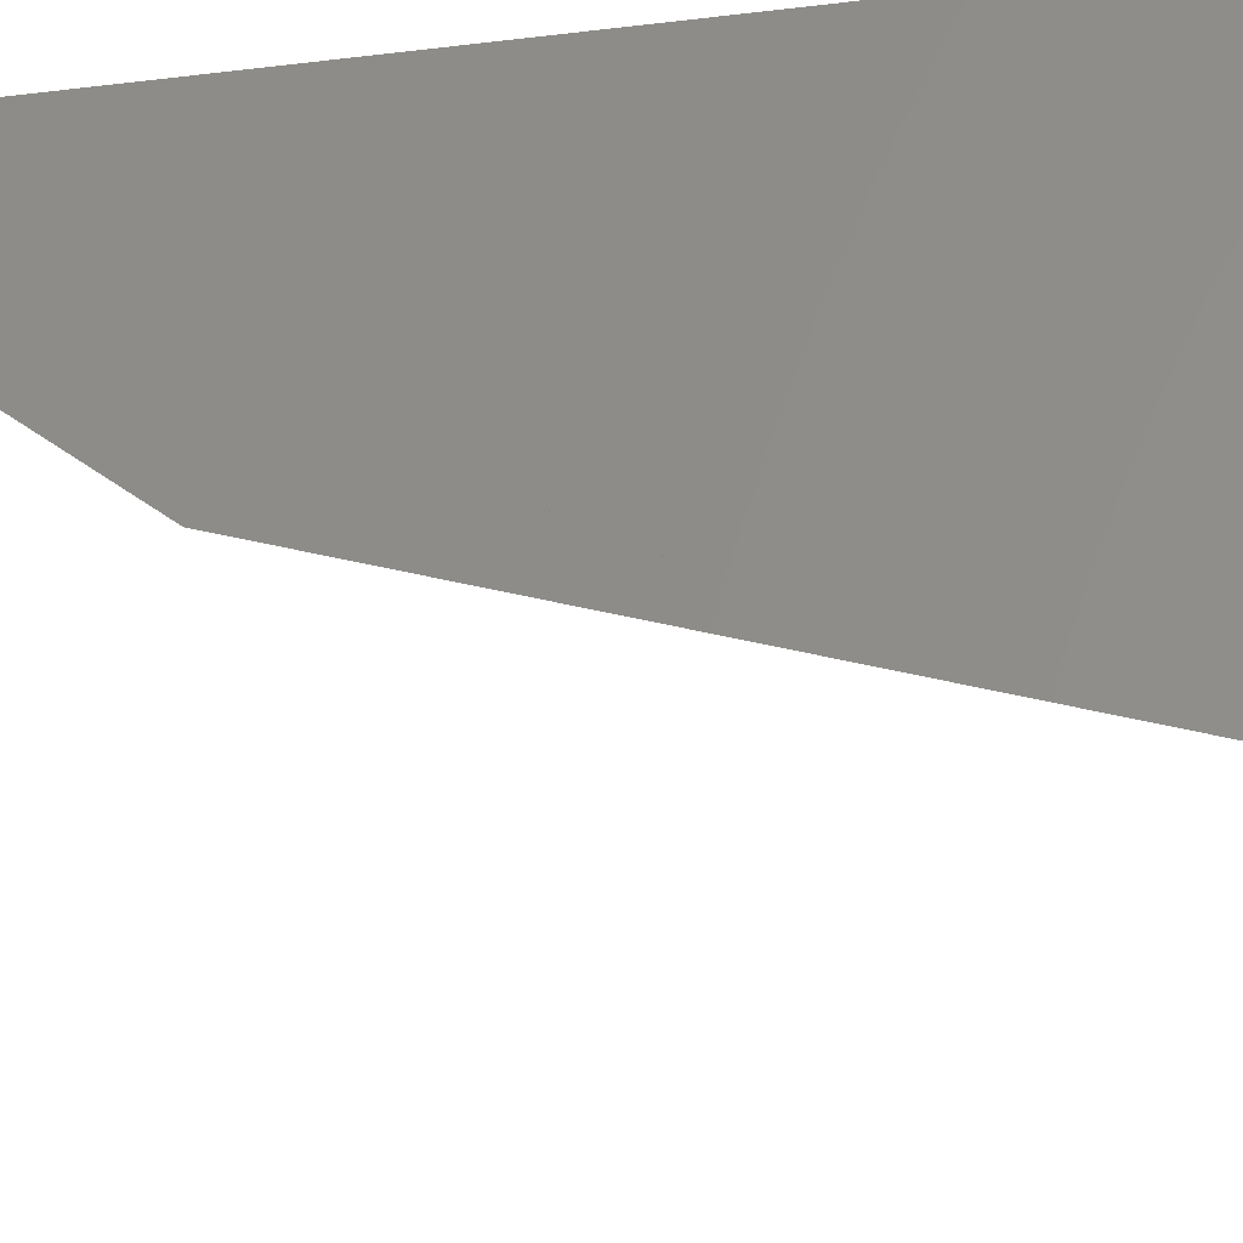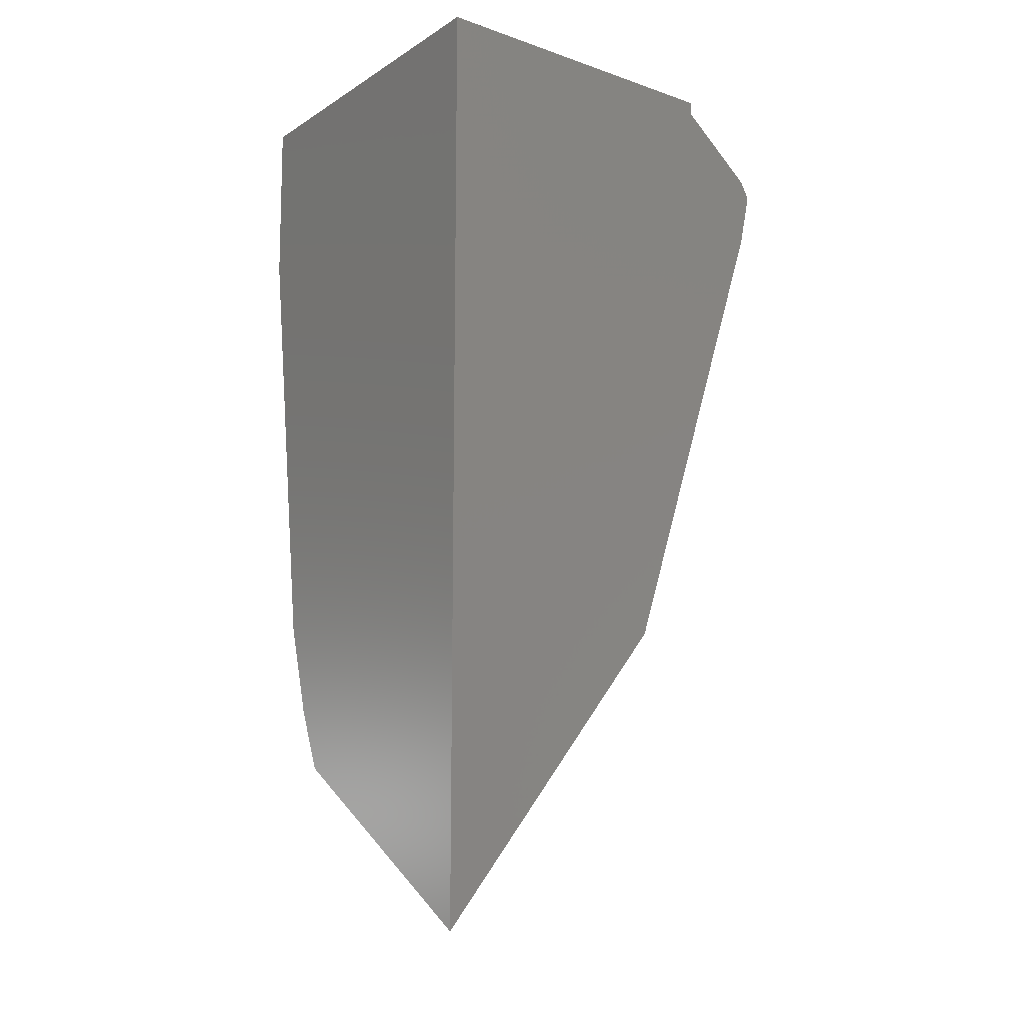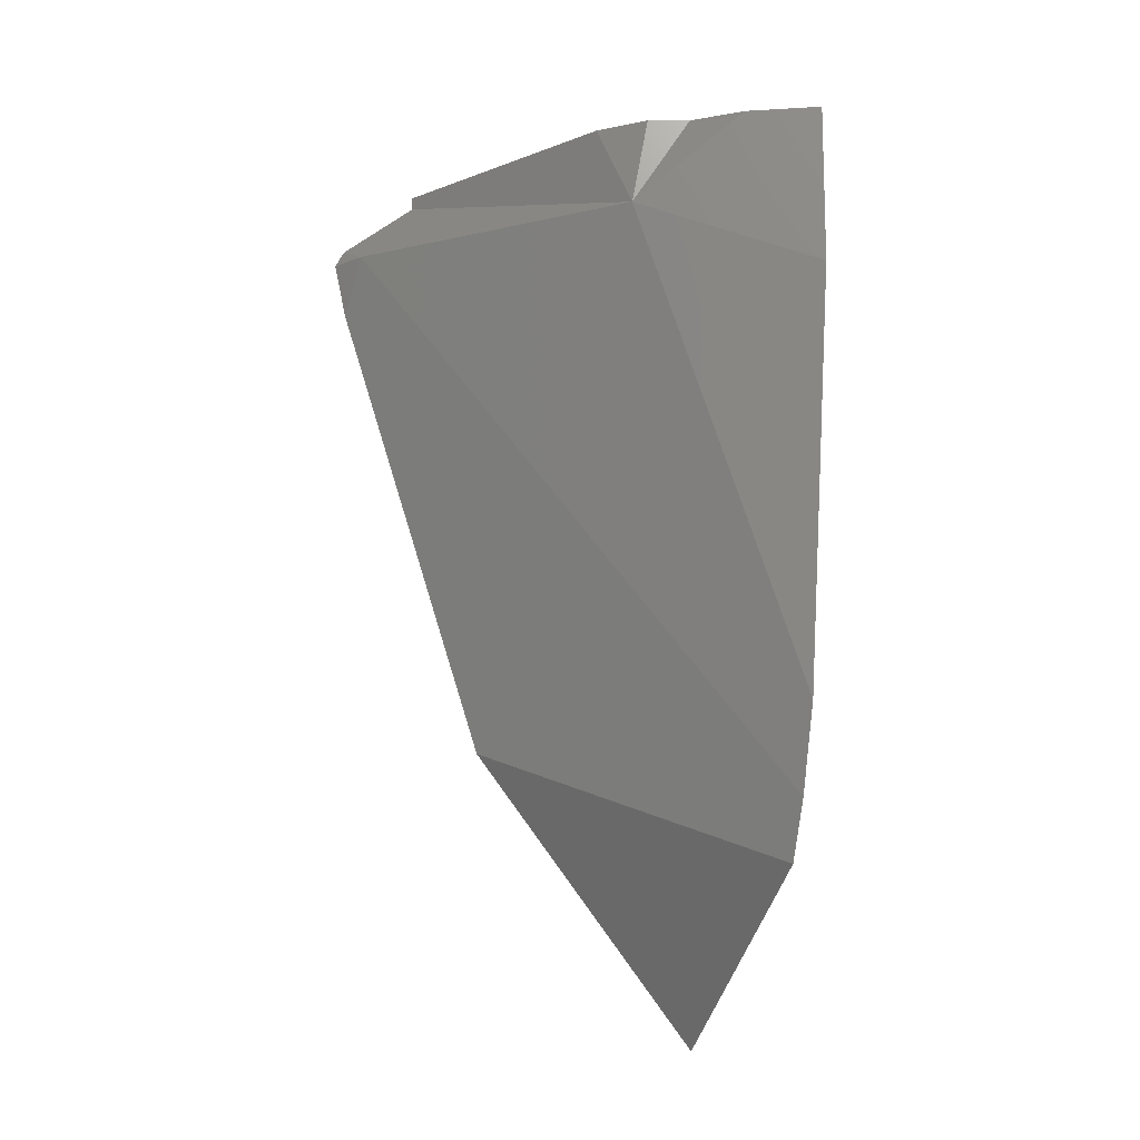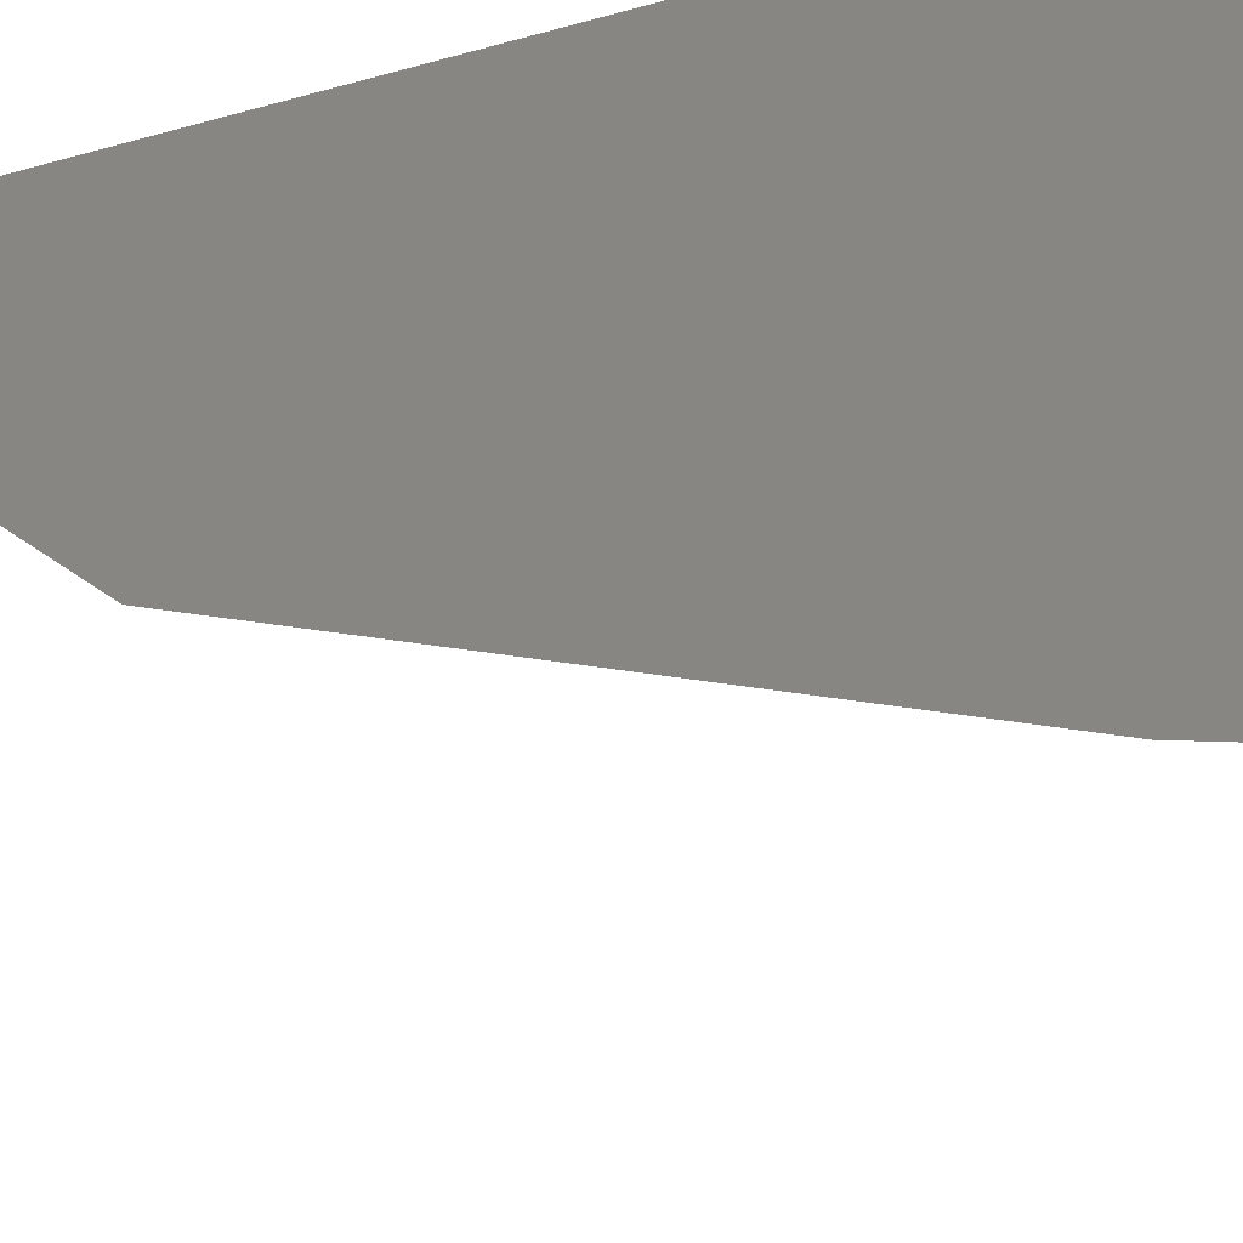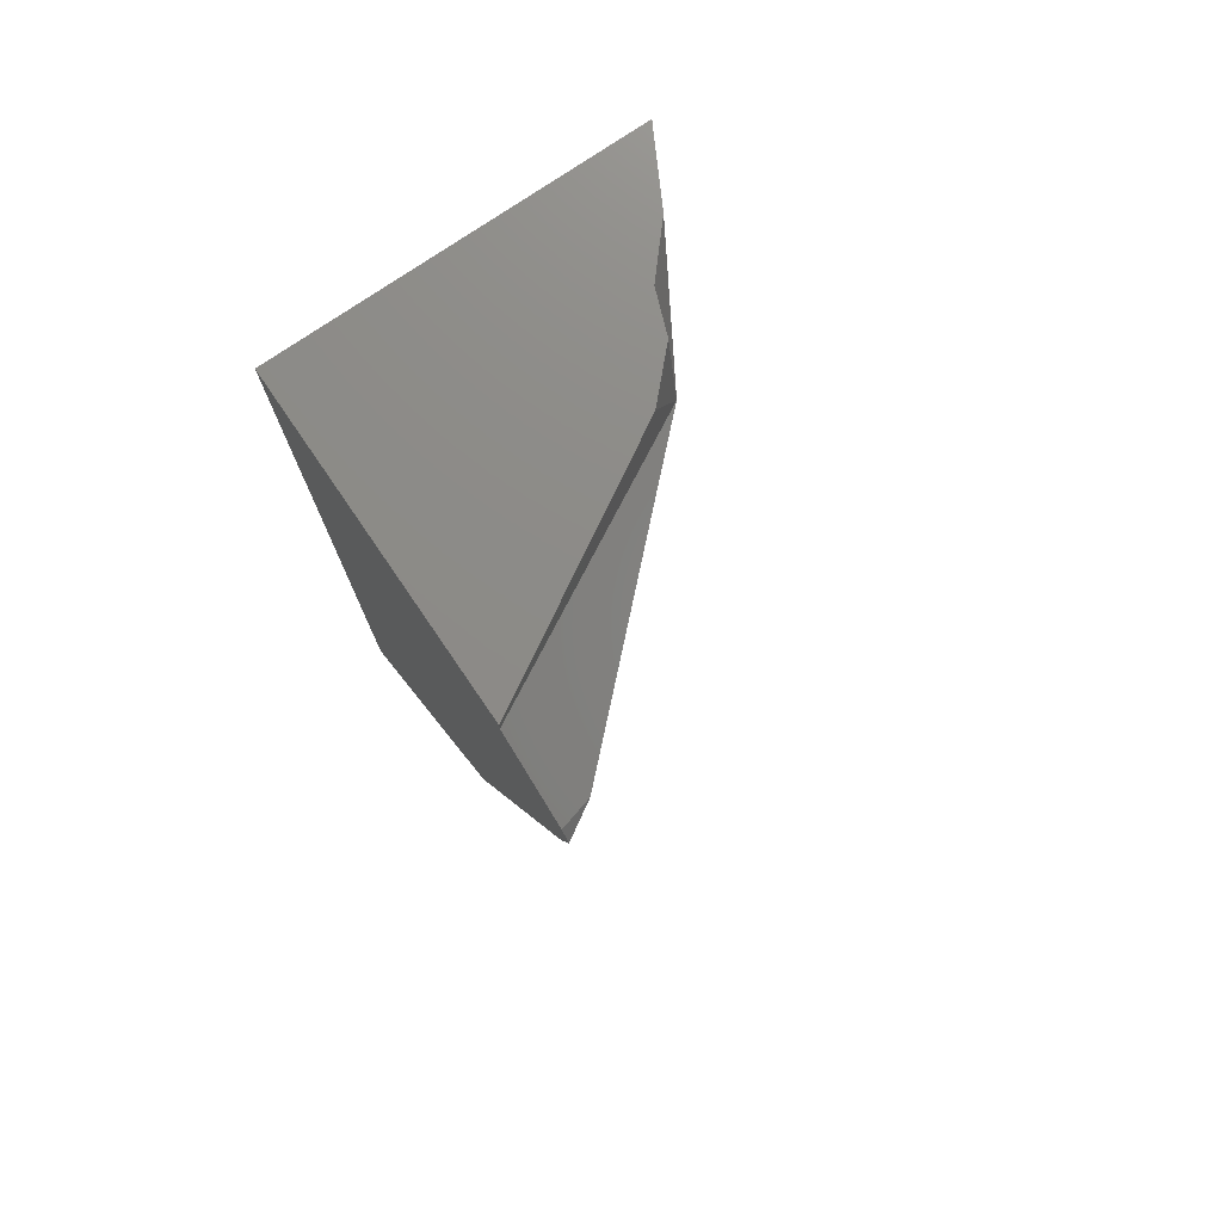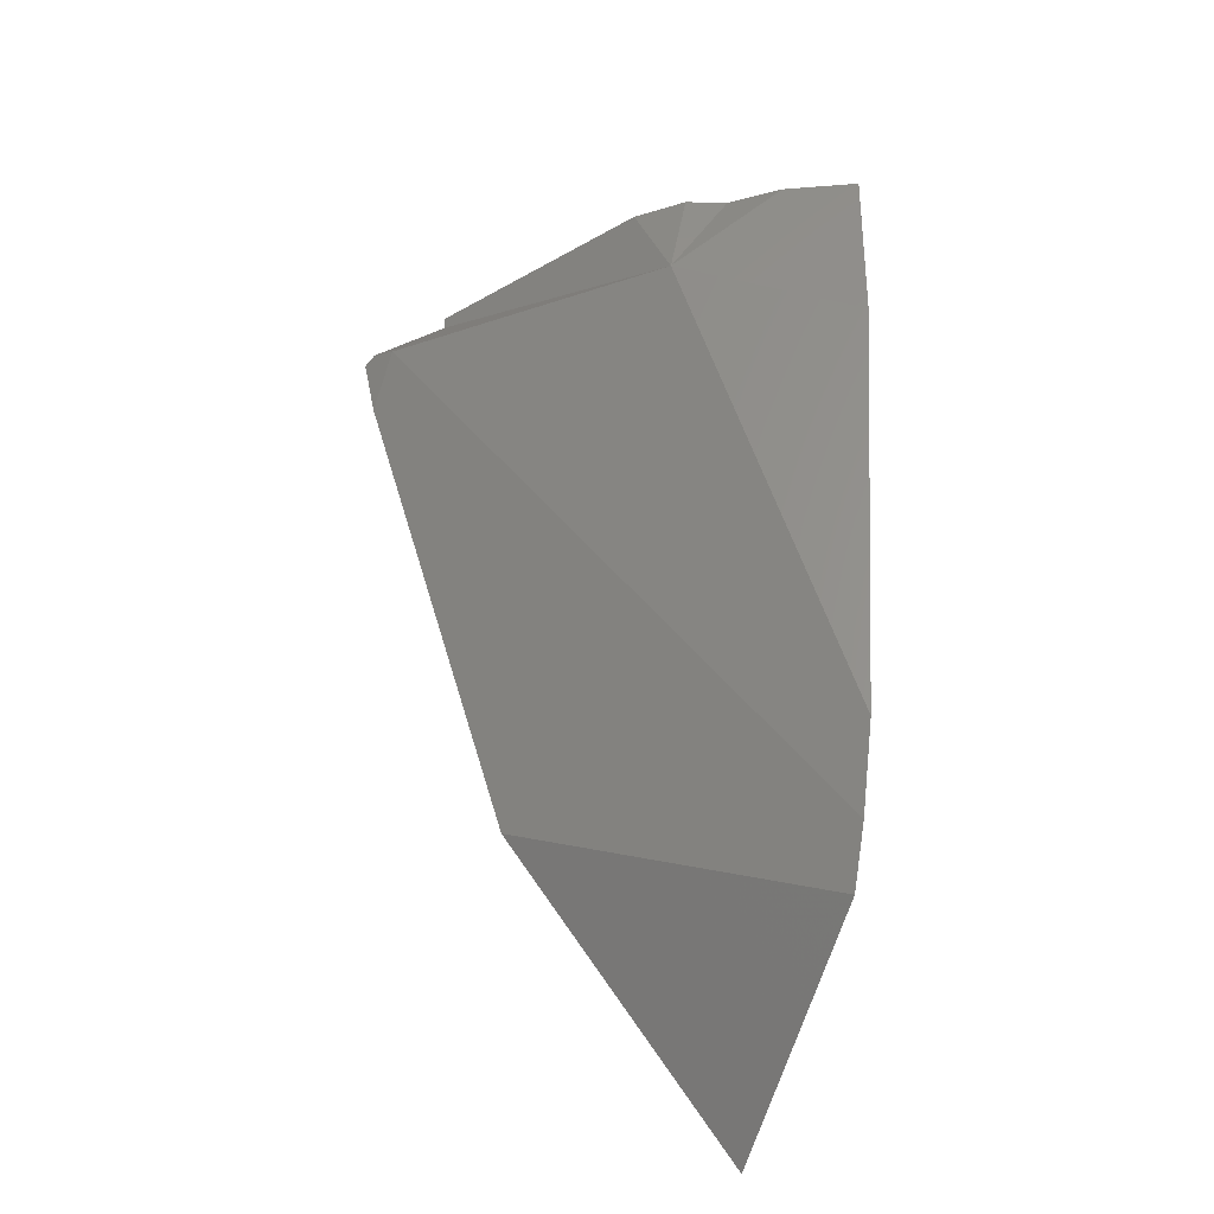
<metadata>
{"format":"stl","ext":"stl","renderer":"f3d","projection":"perspective","resolution":1024,"background":"white","views":[{"elev":-29.7,"azim":100.4,"up":"+Z"},{"elev":-14.0,"azim":53.0,"up":"+Y"},{"elev":-14.9,"azim":-111.0,"up":"+Y"},{"elev":-25.8,"azim":115.3,"up":"+Z"},{"elev":75.9,"azim":145.6,"up":"+Y"},{"elev":-33.7,"azim":-112.1,"up":"+Y"}]}
</metadata>
<code>
# stl→obj: 85 verts, 155 faces
v -0.1 -0.211 -0.08959
v -0.1416 -0.2334 -0.04871
v -0.1 -0.1497 -0.11
v -0.1 -0.2639 -0.04724
v -0.1324 -0.2416 -0.04724
v -0.1 -0.2612 -0.04724
v -0.1523 -0.1024 -0.06338
v -0.153 -0.1073 -0.06466
v -0.156 -0.1024 -0.05924
v -0.1526 -0.1239 -0.06508
v -0.1621 -0.1316 -0.04724
v -0.1624 -0.1024 -0.04724
v -0.1594 -0.1517 -0.04724
v -0.1518 -0.1326 -0.0645
v -0.1508 -0.1869 -0.05418
v -0.1495 -0.1671 -0.06083
v -0.1487 -0.1889 -0.05563
v -0.1565 -0.1746 -0.04724
v -0.1498 -0.1545 -0.06304
v -0.1475 -0.2231 -0.04746
v -0.1476 -0.2234 -0.04724
v -0.1522 -0.2075 -0.04724
v -0.1474 -0.2238 -0.04724
v -0.1423 -0.2101 -0.05594
v -0.1491 -0.162 -0.06254
v -0.1444 -0.2313 -0.04724
v -0.1418 -0.2131 -0.05538
v -0.1431 -0.2342 -0.04724
v -0.139 -0.2282 -0.05253
v -0.1347 -0.24 -0.04724
v -0.1351 -0.2393 -0.04766
v -0.1504 -0.1024 -0.06559
v -0.1507 -0.1111 -0.06882
v -0.1507 -0.1223 -0.0687
v -0.1505 -0.1293 -0.06746
v -0.1464 -0.1024 -0.07413
v -0.1464 -0.1054 -0.07461
v -0.1465 -0.1024 -0.07404
v -0.1465 -0.1173 -0.07629
v -0.1492 -0.1024 -0.06693
v -0.1465 -0.1181 -0.07651
v -0.1465 -0.1189 -0.07657
v -0.1465 -0.1192 -0.07656
v -0.1408 -0.2064 -0.05838
v -0.1463 -0.1203 -0.07653
v -0.1368 -0.1742 -0.07091
v -0.1341 -0.1897 -0.0693
v -0.1298 -0.2096 -0.06614
v -0.1395 -0.1024 -0.08119
v -0.1462 -0.1186 -0.0771
v -0.1329 -0.1024 -0.08498
v -0.1328 -0.1146 -0.08498
v -0.13 -0.1187 -0.09255
v -0.1324 -0.1382 -0.08497
v -0.1 -0.119 -0.1191
v -0.1057 -0.1188 -0.1157
v -0.1 -0.1159 -0.1175
v -0.1 -0.1024 -0.1041
v -0.1 -0.1047 -0.1041
v -0.1203 -0.1552 -0.09185
v -0.1 -0.1288 -0.1169
v -0.1072 -0.1642 -0.09937
v -0.1 -0.161 -0.1036
v -0.1 -0.1108 -0.04724
v -0.1 -0.1024 -0.08041
v -0.1 -0.1024 -0.04724
v -0.1566 -0.1024 -0.04724
v -0.1511 -0.1024 -0.06176
v -0.1479 -0.1024 -0.04724
v -0.1496 -0.1024 -0.0596
v -0.1464 -0.1024 -0.04724
v -0.1445 -0.1024 -0.05259
v -0.1406 -0.1024 -0.04724
v -0.1502 -0.1024 -0.06426
v -0.1399 -0.1024 -0.06537
v -0.1267 -0.1024 -0.04724
v -0.1019 -0.1024 -0.04724
v -0.1581 -0.1619 -0.04724
v -0.1477 -0.1512 -0.04724
v -0.1477 -0.1694 -0.04724
v -0.1457 -0.1491 -0.04724
v -0.1389 -0.1422 -0.04724
v -0.1242 -0.1271 -0.04724
v -0.1115 -0.2543 -0.04724
v -0.1015 -0.1039 -0.04724
f 1 2 3
f 4 5 2
f 4 2 1
f 6 4 1
f 6 1 3
f 7 8 9
f 10 11 12
f 10 12 9
f 10 9 8
f 13 11 10
f 13 10 14
f 15 16 17
f 18 13 14
f 18 14 19
f 18 19 16
f 18 16 15
f 20 21 22
f 20 22 15
f 20 15 17
f 23 21 20
f 22 18 15
f 24 20 16
f 24 16 25
f 26 23 20
f 26 20 24
f 26 24 27
f 19 25 16
f 2 28 26
f 2 26 27
f 2 27 29
f 30 28 2
f 30 2 31
f 7 32 33
f 7 33 8
f 34 10 8
f 34 8 33
f 10 34 35
f 10 35 14
f 35 19 14
f 36 37 38
f 39 40 38
f 39 38 37
f 32 40 39
f 32 39 41
f 32 41 33
f 42 34 33
f 42 33 41
f 34 42 43
f 34 43 35
f 44 24 25
f 44 25 45
f 44 45 46
f 24 44 27
f 43 45 25
f 43 25 19
f 43 19 35
f 47 44 46
f 44 47 48
f 44 48 29
f 44 29 27
f 30 31 5
f 49 50 37
f 49 37 36
f 50 39 37
f 39 50 41
f 50 42 41
f 42 50 43
f 50 49 51
f 50 51 52
f 53 50 52
f 50 53 54
f 46 45 50
f 46 50 54
f 50 45 43
f 55 56 57
f 58 59 52
f 58 52 51
f 57 56 53
f 57 53 52
f 57 52 59
f 56 60 54
f 56 54 53
f 61 56 55
f 60 56 61
f 60 61 3
f 60 3 62
f 63 3 61
f 63 61 55
f 63 55 57
f 63 57 59
f 60 47 46
f 60 46 54
f 47 60 62
f 47 62 48
f 64 6 63
f 64 63 58
f 64 58 65
f 66 64 65
f 12 67 68
f 12 68 7
f 12 7 9
f 67 69 70
f 67 70 68
f 69 71 72
f 69 72 70
f 71 73 72
f 7 68 74
f 7 74 32
f 68 70 74
f 32 74 40
f 75 36 38
f 75 38 74
f 75 74 70
f 75 70 72
f 73 76 75
f 73 75 72
f 36 75 51
f 36 51 49
f 76 77 65
f 76 65 58
f 76 58 51
f 76 51 75
f 77 66 65
f 4 6 5
f 13 67 12
f 13 12 11
f 78 79 69
f 78 69 67
f 78 67 13
f 79 78 18
f 79 18 80
f 23 80 18
f 23 18 22
f 23 22 21
f 79 81 71
f 79 71 69
f 81 79 23
f 81 23 26
f 81 82 73
f 81 73 71
f 82 81 26
f 82 26 28
f 82 28 30
f 82 83 76
f 82 76 73
f 83 82 30
f 83 30 5
f 83 5 84
f 83 85 77
f 83 77 76
f 6 64 85
f 6 85 83
f 6 83 84
f 85 66 77
f 64 66 85

</code>
